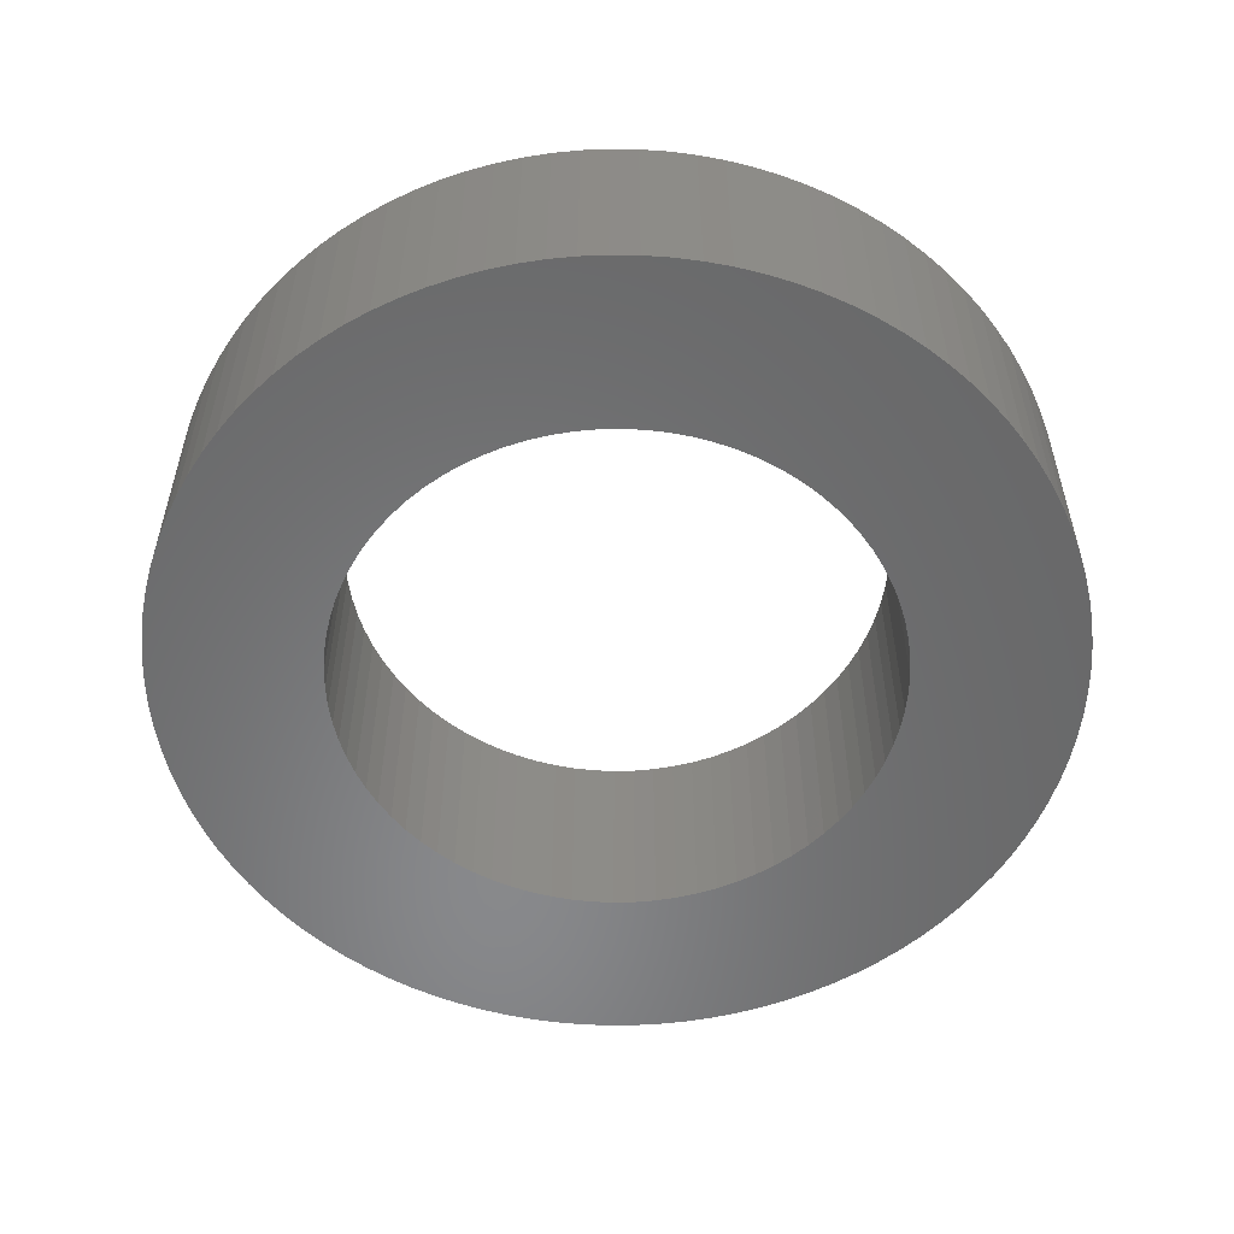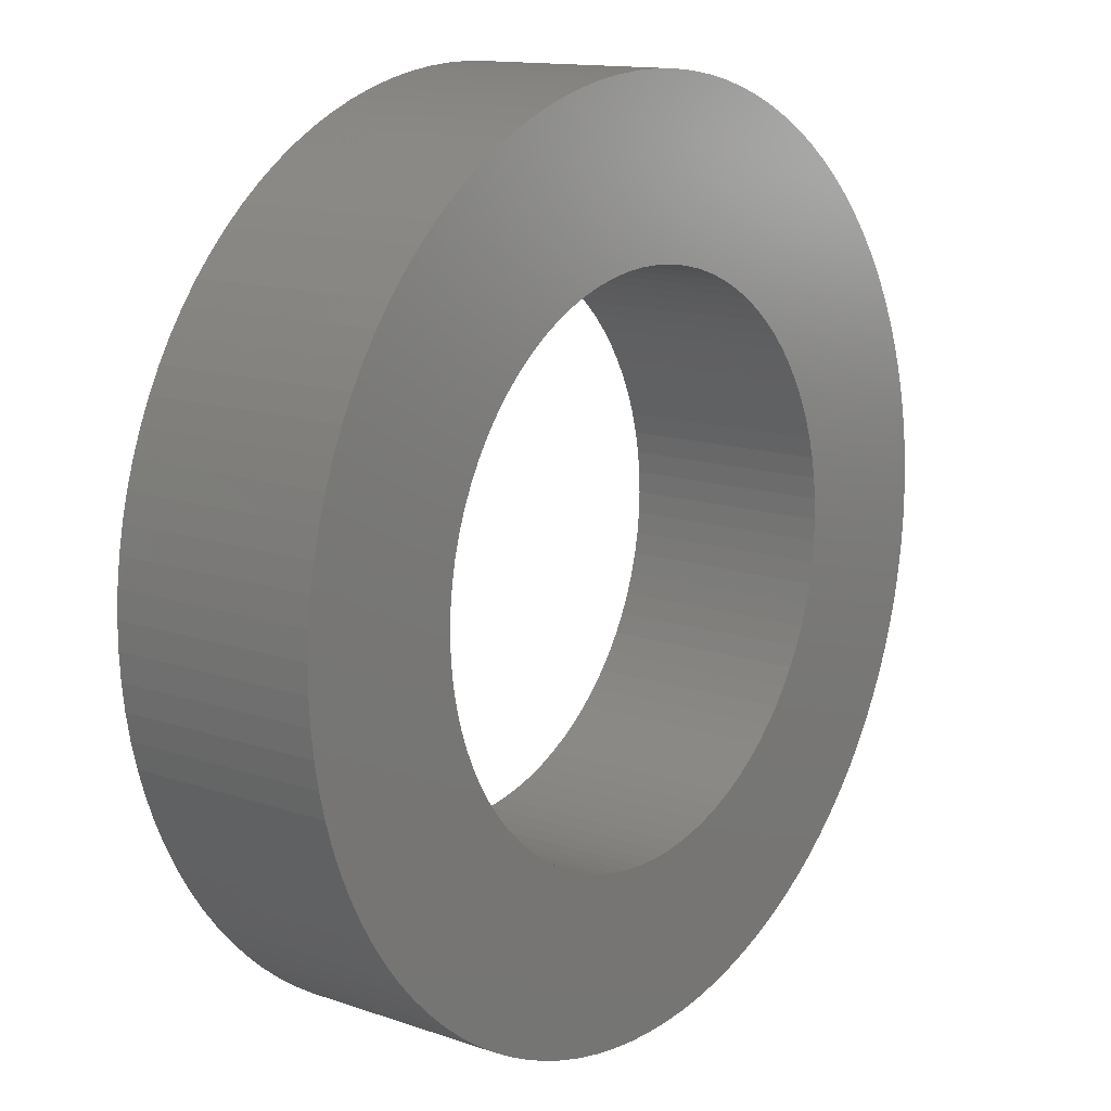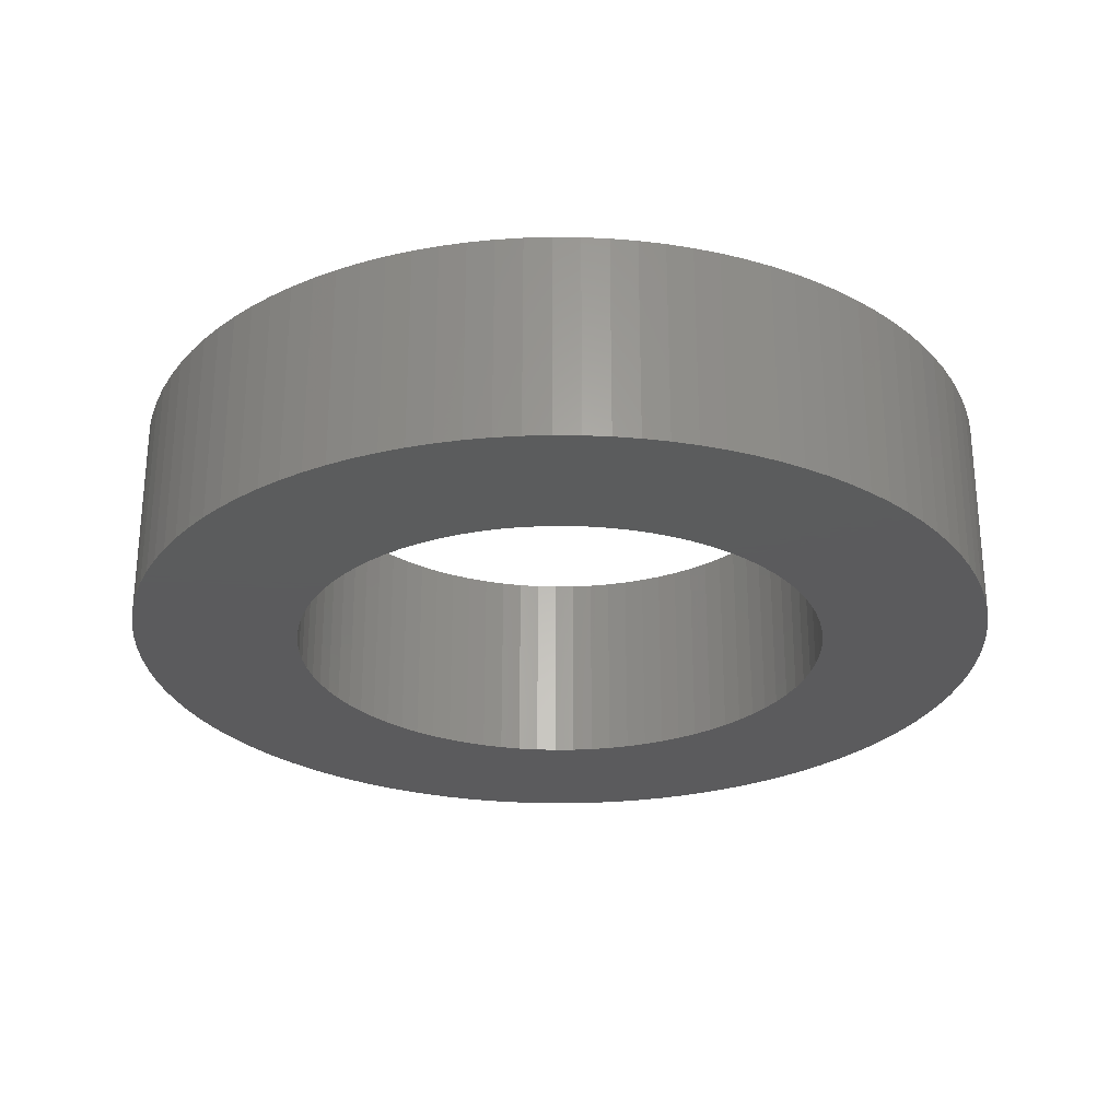
<metadata>
{"format":"stl","ext":"stl","renderer":"f3d","projection":"perspective","resolution":1024,"background":"white","views":[{"elev":-55.1,"azim":-169.7,"up":"+Z"},{"elev":13.3,"azim":-52.0,"up":"+Y"},{"elev":-27.3,"azim":-42.8,"up":"+Z"}]}
</metadata>
<code>
# stl→obj: 374 verts, 748 faces
v 6.481 0.4976 5
v 6.481 0.4976 0
v 6.5 7.96e-16 5
v 6.424 0.9922 0
v 6.424 0.9922 5
v 6.329 1.481 0
v 6.329 1.481 5
v 6.197 1.961 0
v 6.197 1.961 5
v 6.029 2.43 0
v 6.029 2.43 5
v 5.825 2.884 0
v 5.825 2.884 5
v 5.587 3.322 0
v 5.587 3.322 5
v 5.317 3.74 0
v 5.317 3.74 5
v 5.015 4.136 0
v 5.015 4.136 5
v 4.683 4.507 0
v 4.683 4.507 5
v 4.325 4.853 0
v 4.325 4.853 5
v 3.94 5.169 0
v 3.94 5.169 5
v 3.533 5.456 0
v 3.533 5.456 5
v 3.105 5.71 0
v 3.105 5.71 5
v 2.659 5.931 0
v 2.659 5.931 5
v 2.197 6.117 0
v 2.197 6.117 5
v 1.722 6.268 0
v 1.722 6.268 5
v 1.238 6.381 0
v 1.238 6.381 5
v 0.7454 6.457 0
v 0.7454 6.457 5
v 0.249 6.495 0
v 0.249 6.495 5
v -0.249 6.495 0
v -0.249 6.495 5
v -0.7454 6.457 0
v -0.7454 6.457 5
v -1.238 6.381 0
v -1.238 6.381 5
v -1.722 6.268 0
v -1.722 6.268 5
v -2.197 6.117 0
v -2.197 6.117 5
v -2.659 5.931 0
v -2.659 5.931 5
v -3.105 5.71 0
v -3.105 5.71 5
v -3.533 5.456 0
v -3.533 5.456 5
v -3.94 5.169 0
v -3.94 5.169 5
v -4.325 4.853 0
v -4.325 4.853 5
v -4.683 4.507 0
v -4.683 4.507 5
v -5.015 4.136 0
v -5.015 4.136 5
v -5.317 3.74 0
v -5.317 3.74 5
v -5.587 3.322 0
v -5.587 3.322 5
v -5.825 2.884 0
v -5.825 2.884 5
v -6.029 2.43 0
v -6.029 2.43 5
v -6.197 1.961 0
v -6.197 1.961 5
v -6.329 1.481 0
v -6.329 1.481 5
v -6.424 0.9922 0
v -6.424 0.9922 5
v -6.481 0.4976 0
v -6.481 0.4976 5
v -6.5 -2.887e-15 0
v -6.5 2.887e-15 5
v -6.481 -0.4976 0
v -6.481 -0.4976 5
v -6.424 -0.9922 0
v -6.424 -0.9922 5
v -6.329 -1.481 0
v -6.329 -1.481 5
v -6.197 -1.961 0
v -6.197 -1.961 5
v -6.029 -2.43 0
v -6.029 -2.43 5
v -5.825 -2.884 0
v -5.825 -2.884 5
v -5.587 -3.322 0
v -5.587 -3.322 5
v -5.317 -3.74 0
v -5.317 -3.74 5
v -5.015 -4.136 0
v -5.015 -4.136 5
v -4.683 -4.507 0
v -4.683 -4.507 5
v -4.325 -4.853 0
v -4.325 -4.853 5
v -3.94 -5.169 0
v -3.94 -5.169 5
v -3.533 -5.456 0
v -3.533 -5.456 5
v -3.105 -5.71 0
v -3.105 -5.71 5
v -2.659 -5.931 0
v -2.659 -5.931 5
v -2.197 -6.117 0
v -2.197 -6.117 5
v -1.722 -6.268 0
v -1.722 -6.268 5
v -1.238 -6.381 0
v -1.238 -6.381 5
v -0.7454 -6.457 0
v -0.7454 -6.457 5
v -0.249 -6.495 0
v -0.249 -6.495 5
v 0.249 -6.495 0
v 0.249 -6.495 5
v 0.7454 -6.457 0
v 0.7454 -6.457 5
v 1.238 -6.381 0
v 1.238 -6.381 5
v 1.722 -6.268 0
v 1.722 -6.268 5
v 2.197 -6.117 0
v 2.197 -6.117 5
v 2.659 -5.931 0
v 2.659 -5.931 5
v 3.105 -5.71 0
v 3.105 -5.71 5
v 3.533 -5.456 0
v 3.533 -5.456 5
v 3.94 -5.169 0
v 3.94 -5.169 5
v 4.325 -4.853 0
v 4.325 -4.853 5
v 4.683 -4.507 0
v 4.683 -4.507 5
v 5.015 -4.136 0
v 5.015 -4.136 5
v 5.317 -3.74 0
v 5.317 -3.74 5
v 5.587 -3.322 0
v 5.587 -3.322 5
v 5.825 -2.884 0
v 5.825 -2.884 5
v 6.029 -2.43 0
v 6.029 -2.43 5
v 6.197 -1.961 0
v 6.197 -1.961 5
v 6.329 -1.481 0
v 6.329 -1.481 5
v 6.424 -0.9922 0
v 6.424 -0.9922 5
v 6.481 -0.4976 0
v 6.481 -0.4976 5
v 6.5 7.96e-16 0
v 10.48 -0.6279 5
v 10.48 -0.6279 0
v 10.5 1.286e-15 5
v 10.42 -1.254 0
v 10.42 -1.254 5
v 10.33 -1.875 0
v 10.33 -1.875 5
v 10.2 -2.489 0
v 10.2 -2.489 5
v 10.03 -3.095 0
v 10.03 -3.095 5
v 9.83 -3.689 0
v 9.83 -3.689 5
v 9.592 -4.271 0
v 9.592 -4.271 5
v 9.32 -4.837 0
v 9.32 -4.837 5
v 9.014 -5.385 0
v 9.014 -5.385 5
v 8.676 -5.915 0
v 8.676 -5.915 5
v 8.306 -6.423 0
v 8.306 -6.423 5
v 7.907 -6.908 0
v 7.907 -6.908 5
v 7.48 -7.369 0
v 7.48 -7.369 5
v 7.026 -7.803 0
v 7.026 -7.803 5
v 6.547 -8.209 0
v 6.547 -8.209 5
v 6.044 -8.586 0
v 6.044 -8.586 5
v 5.52 -8.932 0
v 5.52 -8.932 5
v 4.976 -9.246 0
v 4.976 -9.246 5
v 4.414 -9.527 0
v 4.414 -9.527 5
v 3.836 -9.774 0
v 3.836 -9.774 5
v 3.245 -9.986 0
v 3.245 -9.986 5
v 2.642 -10.16 0
v 2.642 -10.16 5
v 2.029 -10.3 0
v 2.029 -10.3 5
v 1.409 -10.4 0
v 1.409 -10.4 5
v 0.7847 -10.47 0
v 0.7847 -10.47 5
v 0.1571 -10.5 0
v 0.1571 -10.5 5
v -0.4711 -10.49 0
v -0.4711 -10.49 5
v -1.098 -10.44 0
v -1.098 -10.44 5
v -1.72 -10.36 0
v -1.72 -10.36 5
v -2.336 -10.24 0
v -2.336 -10.24 5
v -2.944 -10.08 0
v -2.944 -10.08 5
v -3.542 -9.885 0
v -3.542 -9.885 5
v -4.127 -9.655 0
v -4.127 -9.655 5
v -4.697 -9.391 0
v -4.697 -9.391 5
v -5.25 -9.093 0
v -5.25 -9.093 5
v -5.784 -8.763 0
v -5.784 -8.763 5
v -6.298 -8.401 0
v -6.298 -8.401 5
v -6.789 -8.01 0
v -6.789 -8.01 5
v -7.256 -7.589 0
v -7.256 -7.589 5
v -7.697 -7.142 0
v -7.697 -7.142 5
v -8.11 -6.669 0
v -8.11 -6.669 5
v -8.495 -6.172 0
v -8.495 -6.172 5
v -8.849 -5.653 0
v -8.849 -5.653 5
v -9.171 -5.113 0
v -9.171 -5.113 5
v -9.46 -4.556 0
v -9.46 -4.556 5
v -9.716 -3.982 0
v -9.716 -3.982 5
v -9.936 -3.394 0
v -9.936 -3.394 5
v -10.12 -2.793 0
v -10.12 -2.793 5
v -10.27 -2.183 0
v -10.27 -2.183 5
v -10.38 -1.565 0
v -10.38 -1.565 5
v -10.46 -0.9412 0
v -10.46 -0.9412 5
v -10.5 -0.3141 0
v -10.5 -0.3141 5
v -10.5 0.3141 0
v -10.5 0.3141 5
v -10.46 0.9412 0
v -10.46 0.9412 5
v -10.38 1.565 0
v -10.38 1.565 5
v -10.27 2.183 0
v -10.27 2.183 5
v -10.12 2.793 0
v -10.12 2.793 5
v -9.936 3.394 0
v -9.936 3.394 5
v -9.716 3.982 0
v -9.716 3.982 5
v -9.46 4.556 0
v -9.46 4.556 5
v -9.171 5.113 0
v -9.171 5.113 5
v -8.849 5.653 0
v -8.849 5.653 5
v -8.495 6.172 0
v -8.495 6.172 5
v -8.11 6.669 0
v -8.11 6.669 5
v -7.697 7.142 0
v -7.697 7.142 5
v -7.256 7.589 0
v -7.256 7.589 5
v -6.789 8.01 0
v -6.789 8.01 5
v -6.298 8.401 0
v -6.298 8.401 5
v -5.784 8.763 0
v -5.784 8.763 5
v -5.25 9.093 0
v -5.25 9.093 5
v -4.697 9.391 0
v -4.697 9.391 5
v -4.127 9.655 0
v -4.127 9.655 5
v -3.542 9.885 0
v -3.542 9.885 5
v -2.944 10.08 0
v -2.944 10.08 5
v -2.336 10.24 0
v -2.336 10.24 5
v -1.72 10.36 0
v -1.72 10.36 5
v -1.098 10.44 0
v -1.098 10.44 5
v -0.4711 10.49 0
v -0.4711 10.49 5
v 0.1571 10.5 0
v 0.1571 10.5 5
v 0.7847 10.47 0
v 0.7847 10.47 5
v 1.409 10.4 0
v 1.409 10.4 5
v 2.029 10.3 0
v 2.029 10.3 5
v 2.642 10.16 0
v 2.642 10.16 5
v 3.245 9.986 0
v 3.245 9.986 5
v 3.836 9.774 0
v 3.836 9.774 5
v 4.414 9.527 0
v 4.414 9.527 5
v 4.976 9.246 0
v 4.976 9.246 5
v 5.52 8.932 0
v 5.52 8.932 5
v 6.044 8.586 0
v 6.044 8.586 5
v 6.547 8.209 0
v 6.547 8.209 5
v 7.026 7.803 0
v 7.026 7.803 5
v 7.48 7.369 0
v 7.48 7.369 5
v 7.907 6.908 0
v 7.907 6.908 5
v 8.306 6.423 0
v 8.306 6.423 5
v 8.676 5.915 0
v 8.676 5.915 5
v 9.014 5.385 0
v 9.014 5.385 5
v 9.32 4.837 0
v 9.32 4.837 5
v 9.592 4.271 0
v 9.592 4.271 5
v 9.83 3.689 0
v 9.83 3.689 5
v 10.03 3.095 0
v 10.03 3.095 5
v 10.2 2.489 0
v 10.2 2.489 5
v 10.33 1.875 0
v 10.33 1.875 5
v 10.42 1.254 0
v 10.42 1.254 5
v 10.48 0.6279 0
v 10.48 0.6279 5
v 10.5 1.286e-15 0
f 1 2 3
f 1 4 2
f 1 5 4
f 4 5 6
f 6 5 7
f 8 7 9
f 10 9 11
f 12 11 13
f 14 13 15
f 16 15 17
f 18 17 19
f 20 19 21
f 22 21 23
f 24 23 25
f 26 25 27
f 28 27 29
f 30 29 31
f 32 31 33
f 34 33 35
f 36 35 37
f 38 37 39
f 40 39 41
f 42 41 43
f 44 43 45
f 46 45 47
f 48 47 49
f 50 49 51
f 52 51 53
f 54 53 55
f 56 55 57
f 58 57 59
f 60 59 61
f 62 61 63
f 64 63 65
f 66 65 67
f 68 67 69
f 70 69 71
f 72 71 73
f 74 73 75
f 76 75 77
f 78 77 79
f 80 79 81
f 82 81 83
f 84 83 85
f 86 85 87
f 88 87 89
f 90 89 91
f 92 91 93
f 94 93 95
f 96 95 97
f 98 97 99
f 100 99 101
f 102 101 103
f 104 103 105
f 106 105 107
f 108 107 109
f 110 109 111
f 112 111 113
f 114 113 115
f 116 115 117
f 118 117 119
f 120 119 121
f 122 121 123
f 124 123 125
f 126 125 127
f 128 127 129
f 130 129 131
f 132 131 133
f 134 133 135
f 136 135 137
f 138 137 139
f 140 139 141
f 142 141 143
f 144 143 145
f 146 145 147
f 148 147 149
f 150 149 151
f 152 151 153
f 154 153 155
f 156 155 157
f 158 157 159
f 160 159 161
f 162 161 163
f 164 163 3
f 2 164 3
f 6 7 8
f 8 9 10
f 10 11 12
f 12 13 14
f 14 15 16
f 16 17 18
f 18 19 20
f 20 21 22
f 22 23 24
f 24 25 26
f 26 27 28
f 28 29 30
f 30 31 32
f 32 33 34
f 34 35 36
f 36 37 38
f 38 39 40
f 40 41 42
f 42 43 44
f 44 45 46
f 46 47 48
f 48 49 50
f 50 51 52
f 52 53 54
f 54 55 56
f 56 57 58
f 58 59 60
f 60 61 62
f 62 63 64
f 64 65 66
f 66 67 68
f 68 69 70
f 70 71 72
f 72 73 74
f 74 75 76
f 76 77 78
f 78 79 80
f 80 81 82
f 82 83 84
f 84 85 86
f 86 87 88
f 88 89 90
f 90 91 92
f 92 93 94
f 94 95 96
f 96 97 98
f 98 99 100
f 100 101 102
f 102 103 104
f 104 105 106
f 106 107 108
f 108 109 110
f 110 111 112
f 112 113 114
f 114 115 116
f 116 117 118
f 118 119 120
f 120 121 122
f 122 123 124
f 124 125 126
f 126 127 128
f 128 129 130
f 130 131 132
f 132 133 134
f 134 135 136
f 136 137 138
f 138 139 140
f 140 141 142
f 142 143 144
f 144 145 146
f 146 147 148
f 148 149 150
f 150 151 152
f 152 153 154
f 154 155 156
f 156 157 158
f 158 159 160
f 160 161 162
f 162 163 164
f 165 166 167
f 165 168 166
f 165 169 168
f 168 169 170
f 170 169 171
f 172 171 173
f 174 173 175
f 176 175 177
f 178 177 179
f 180 179 181
f 182 181 183
f 184 183 185
f 186 185 187
f 188 187 189
f 190 189 191
f 192 191 193
f 194 193 195
f 196 195 197
f 198 197 199
f 200 199 201
f 202 201 203
f 204 203 205
f 206 205 207
f 208 207 209
f 210 209 211
f 212 211 213
f 214 213 215
f 216 215 217
f 218 217 219
f 220 219 221
f 222 221 223
f 224 223 225
f 226 225 227
f 228 227 229
f 230 229 231
f 232 231 233
f 234 233 235
f 236 235 237
f 238 237 239
f 240 239 241
f 242 241 243
f 244 243 245
f 246 245 247
f 248 247 249
f 250 249 251
f 252 251 253
f 254 253 255
f 256 255 257
f 258 257 259
f 260 259 261
f 262 261 263
f 264 263 265
f 266 265 267
f 268 267 269
f 270 269 271
f 272 271 273
f 274 273 275
f 276 275 277
f 278 277 279
f 280 279 281
f 282 281 283
f 284 283 285
f 286 285 287
f 288 287 289
f 290 289 291
f 292 291 293
f 294 293 295
f 296 295 297
f 298 297 299
f 300 299 301
f 302 301 303
f 304 303 305
f 306 305 307
f 308 307 309
f 310 309 311
f 312 311 313
f 314 313 315
f 316 315 317
f 318 317 319
f 320 319 321
f 322 321 323
f 324 323 325
f 326 325 327
f 328 327 329
f 330 329 331
f 332 331 333
f 334 333 335
f 336 335 337
f 338 337 339
f 340 339 341
f 342 341 343
f 344 343 345
f 346 345 347
f 348 347 349
f 350 349 351
f 352 351 353
f 354 353 355
f 356 355 357
f 358 357 359
f 360 359 361
f 362 361 363
f 364 363 365
f 366 365 367
f 368 367 369
f 370 369 371
f 372 371 373
f 374 373 167
f 166 374 167
f 170 171 172
f 172 173 174
f 174 175 176
f 176 177 178
f 178 179 180
f 180 181 182
f 182 183 184
f 184 185 186
f 186 187 188
f 188 189 190
f 190 191 192
f 192 193 194
f 194 195 196
f 196 197 198
f 198 199 200
f 200 201 202
f 202 203 204
f 204 205 206
f 206 207 208
f 208 209 210
f 210 211 212
f 212 213 214
f 214 215 216
f 216 217 218
f 218 219 220
f 220 221 222
f 222 223 224
f 224 225 226
f 226 227 228
f 228 229 230
f 230 231 232
f 232 233 234
f 234 235 236
f 236 237 238
f 238 239 240
f 240 241 242
f 242 243 244
f 244 245 246
f 246 247 248
f 248 249 250
f 250 251 252
f 252 253 254
f 254 255 256
f 256 257 258
f 258 259 260
f 260 261 262
f 262 263 264
f 264 265 266
f 266 267 268
f 268 269 270
f 270 271 272
f 272 273 274
f 274 275 276
f 276 277 278
f 278 279 280
f 280 281 282
f 282 283 284
f 284 285 286
f 286 287 288
f 288 289 290
f 290 291 292
f 292 293 294
f 294 295 296
f 296 297 298
f 298 299 300
f 300 301 302
f 302 303 304
f 304 305 306
f 306 307 308
f 308 309 310
f 310 311 312
f 312 313 314
f 314 315 316
f 316 317 318
f 318 319 320
f 320 321 322
f 322 323 324
f 324 325 326
f 326 327 328
f 328 329 330
f 330 331 332
f 332 333 334
f 334 335 336
f 336 337 338
f 338 339 340
f 340 341 342
f 342 343 344
f 344 345 346
f 346 347 348
f 348 349 350
f 350 351 352
f 352 353 354
f 354 355 356
f 356 357 358
f 358 359 360
f 360 361 362
f 362 363 364
f 364 365 366
f 366 367 368
f 368 369 370
f 370 371 372
f 372 373 374
f 2 372 164
f 2 370 372
f 2 4 370
f 370 4 368
f 368 4 6
f 366 6 8
f 364 8 362
f 364 366 8
f 368 6 366
f 8 10 362
f 362 10 360
f 360 10 12
f 358 12 14
f 356 14 354
f 356 358 14
f 360 12 358
f 14 16 354
f 354 16 352
f 352 16 18
f 350 18 20
f 348 20 22
f 346 22 344
f 346 348 22
f 352 18 350
f 350 20 348
f 22 24 344
f 344 24 342
f 342 24 26
f 340 26 28
f 338 28 336
f 338 340 28
f 342 26 340
f 28 30 336
f 336 30 334
f 334 30 32
f 332 32 34
f 330 34 36
f 328 36 326
f 328 330 36
f 334 32 332
f 332 34 330
f 36 38 326
f 326 38 324
f 324 38 40
f 322 40 42
f 320 42 318
f 320 322 42
f 324 40 322
f 42 44 318
f 318 44 316
f 316 44 46
f 314 46 48
f 312 48 50
f 310 50 308
f 310 312 50
f 316 46 314
f 314 48 312
f 50 52 308
f 308 52 306
f 306 52 54
f 304 54 56
f 302 56 58
f 300 58 298
f 300 302 58
f 306 54 304
f 304 56 302
f 58 60 298
f 298 60 296
f 296 60 62
f 294 62 64
f 292 64 290
f 292 294 64
f 296 62 294
f 64 66 290
f 290 66 288
f 288 66 68
f 286 68 70
f 284 70 72
f 282 72 280
f 282 284 72
f 288 68 286
f 286 70 284
f 72 74 280
f 280 74 278
f 278 74 76
f 276 76 78
f 274 78 272
f 274 276 78
f 278 76 276
f 78 80 272
f 272 80 270
f 270 80 82
f 268 82 84
f 266 84 86
f 264 86 262
f 264 266 86
f 270 82 268
f 268 84 266
f 86 88 262
f 262 88 260
f 260 88 90
f 258 90 92
f 256 92 254
f 256 258 92
f 260 90 258
f 92 94 254
f 254 94 252
f 252 94 96
f 250 96 98
f 248 98 100
f 246 100 244
f 246 248 100
f 252 96 250
f 250 98 248
f 100 102 244
f 244 102 242
f 242 102 104
f 240 104 106
f 238 106 236
f 238 240 106
f 242 104 240
f 106 108 236
f 236 108 234
f 234 108 110
f 232 110 112
f 230 112 114
f 228 114 226
f 228 230 114
f 234 110 232
f 232 112 230
f 114 116 226
f 226 116 224
f 224 116 118
f 222 118 120
f 220 120 122
f 218 122 216
f 218 220 122
f 224 118 222
f 222 120 220
f 122 124 216
f 216 124 214
f 214 124 126
f 212 126 128
f 210 128 208
f 210 212 128
f 214 126 212
f 128 130 208
f 208 130 206
f 206 130 132
f 204 132 134
f 202 134 136
f 200 136 198
f 200 202 136
f 206 132 204
f 204 134 202
f 136 138 198
f 198 138 196
f 196 138 140
f 194 140 142
f 192 142 190
f 192 194 142
f 196 140 194
f 142 144 190
f 190 144 188
f 188 144 146
f 186 146 148
f 184 148 150
f 182 150 180
f 182 184 150
f 188 146 186
f 186 148 184
f 150 152 180
f 180 152 178
f 178 152 154
f 176 154 156
f 174 156 172
f 174 176 156
f 178 154 176
f 156 158 172
f 172 158 170
f 170 158 160
f 168 160 162
f 166 162 164
f 374 164 372
f 374 166 164
f 170 160 168
f 168 162 166
f 163 165 3
f 163 169 165
f 163 161 169
f 169 161 171
f 171 161 159
f 173 159 157
f 175 157 177
f 175 173 157
f 171 159 173
f 157 155 177
f 177 155 179
f 179 155 153
f 181 153 151
f 183 151 185
f 183 181 151
f 179 153 181
f 151 149 185
f 185 149 187
f 187 149 147
f 189 147 145
f 191 145 143
f 193 143 195
f 193 191 143
f 187 147 189
f 189 145 191
f 143 141 195
f 195 141 197
f 197 141 139
f 199 139 137
f 201 137 203
f 201 199 137
f 197 139 199
f 137 135 203
f 203 135 205
f 205 135 133
f 207 133 131
f 209 131 129
f 211 129 213
f 211 209 129
f 205 133 207
f 207 131 209
f 129 127 213
f 213 127 215
f 215 127 125
f 217 125 123
f 219 123 221
f 219 217 123
f 215 125 217
f 123 121 221
f 221 121 223
f 223 121 119
f 225 119 117
f 227 117 115
f 229 115 231
f 229 227 115
f 223 119 225
f 225 117 227
f 115 113 231
f 231 113 233
f 233 113 111
f 235 111 109
f 237 109 107
f 239 107 241
f 239 237 107
f 233 111 235
f 235 109 237
f 107 105 241
f 241 105 243
f 243 105 103
f 245 103 101
f 247 101 249
f 247 245 101
f 243 103 245
f 101 99 249
f 249 99 251
f 251 99 97
f 253 97 95
f 255 95 93
f 257 93 259
f 257 255 93
f 251 97 253
f 253 95 255
f 93 91 259
f 259 91 261
f 261 91 89
f 263 89 87
f 265 87 267
f 265 263 87
f 261 89 263
f 87 85 267
f 267 85 269
f 269 85 83
f 271 83 81
f 273 81 79
f 275 79 277
f 275 273 79
f 269 83 271
f 271 81 273
f 79 77 277
f 277 77 279
f 279 77 75
f 281 75 73
f 283 73 285
f 283 281 73
f 279 75 281
f 73 71 285
f 285 71 287
f 287 71 69
f 289 69 67
f 291 67 65
f 293 65 295
f 293 291 65
f 287 69 289
f 289 67 291
f 65 63 295
f 295 63 297
f 297 63 61
f 299 61 59
f 301 59 303
f 301 299 59
f 297 61 299
f 59 57 303
f 303 57 305
f 305 57 55
f 307 55 53
f 309 53 51
f 311 51 313
f 311 309 51
f 305 55 307
f 307 53 309
f 51 49 313
f 313 49 315
f 315 49 47
f 317 47 45
f 319 45 43
f 321 43 323
f 321 319 43
f 315 47 317
f 317 45 319
f 43 41 323
f 323 41 325
f 325 41 39
f 327 39 37
f 329 37 331
f 329 327 37
f 325 39 327
f 37 35 331
f 331 35 333
f 333 35 33
f 335 33 31
f 337 31 29
f 339 29 341
f 339 337 29
f 333 33 335
f 335 31 337
f 29 27 341
f 341 27 343
f 343 27 25
f 345 25 23
f 347 23 349
f 347 345 23
f 343 25 345
f 23 21 349
f 349 21 351
f 351 21 19
f 353 19 17
f 355 17 15
f 357 15 359
f 357 355 15
f 351 19 353
f 353 17 355
f 15 13 359
f 359 13 361
f 361 13 11
f 363 11 9
f 365 9 367
f 365 363 9
f 361 11 363
f 9 7 367
f 367 7 369
f 369 7 5
f 371 5 1
f 373 1 3
f 167 3 165
f 167 373 3
f 369 5 371
f 371 1 373

</code>
